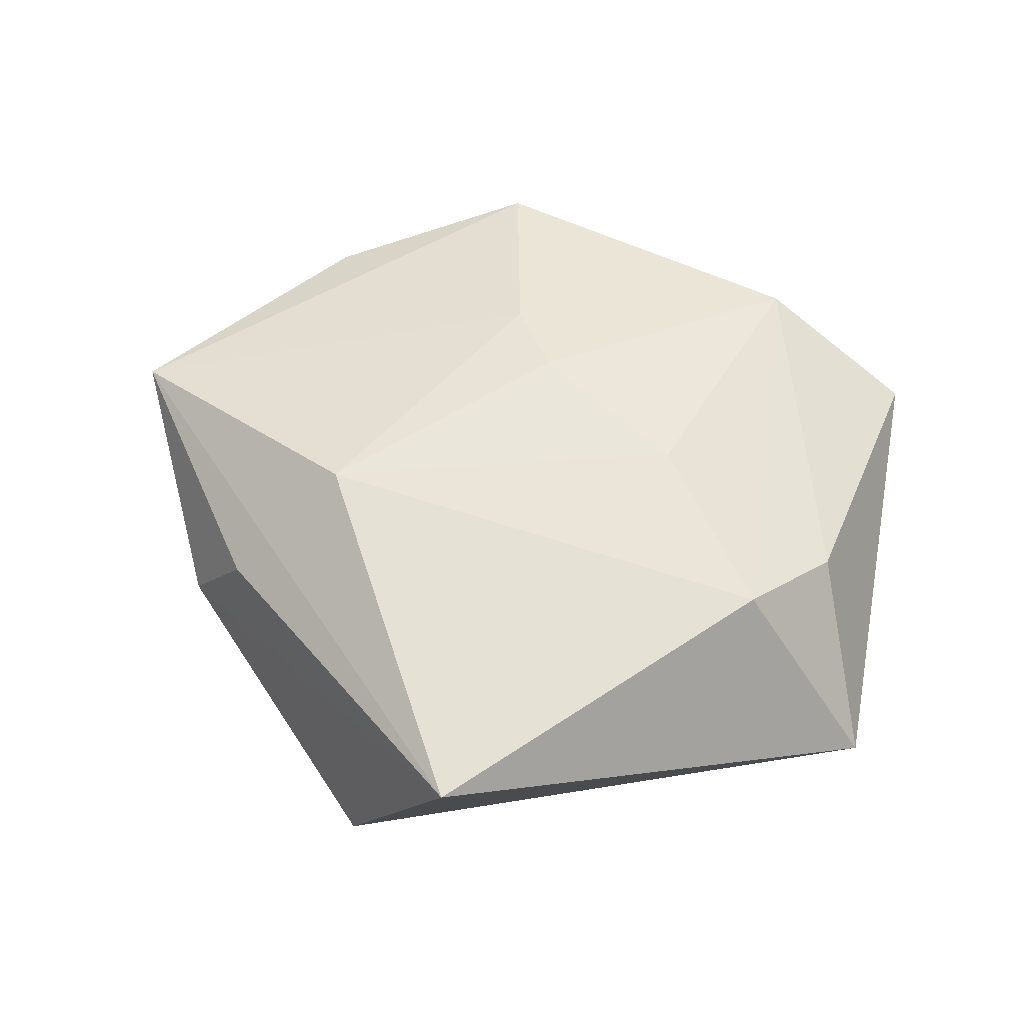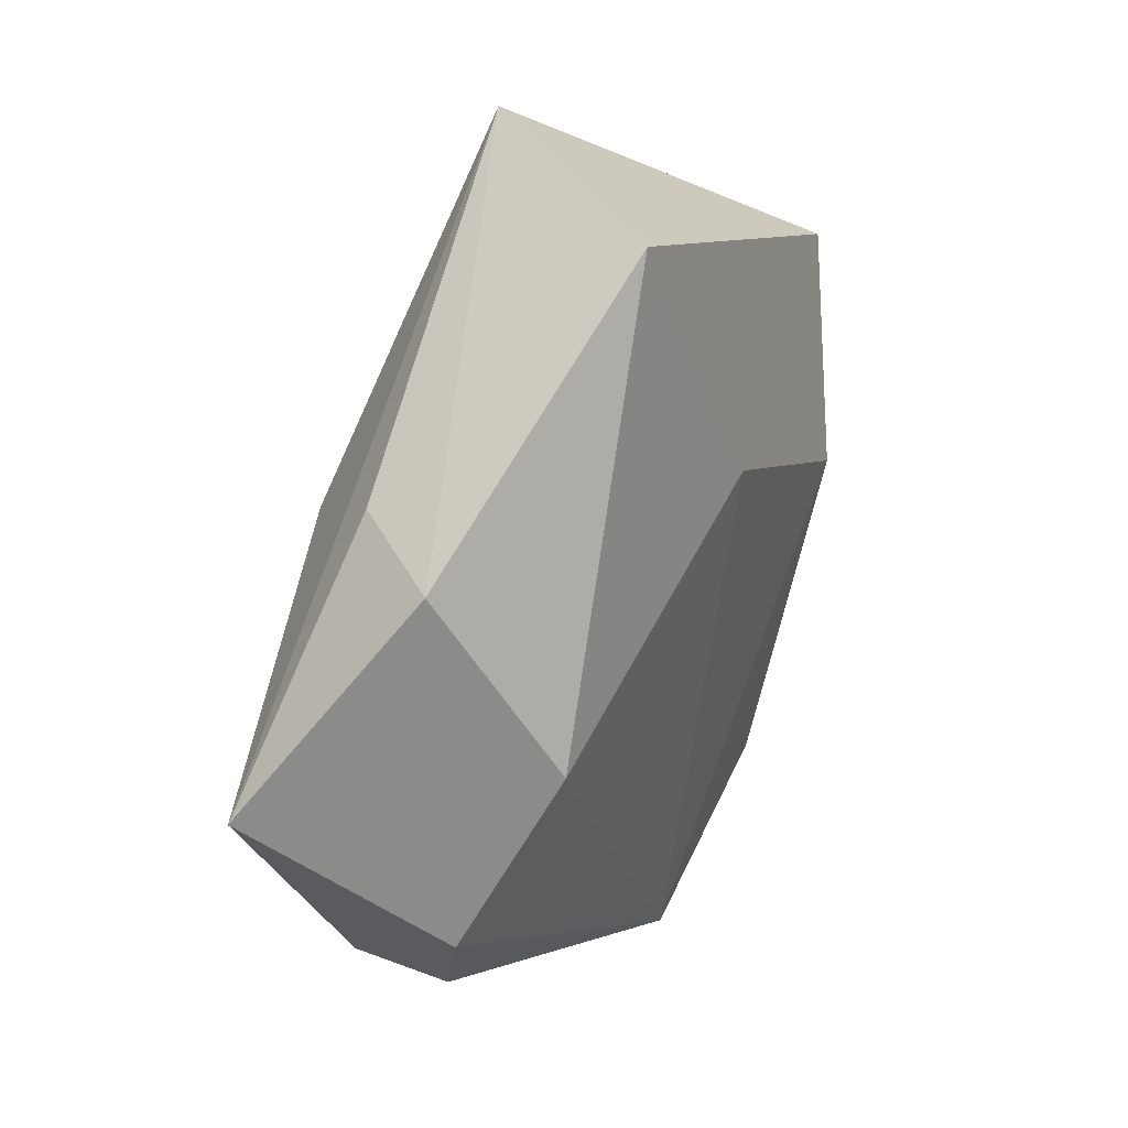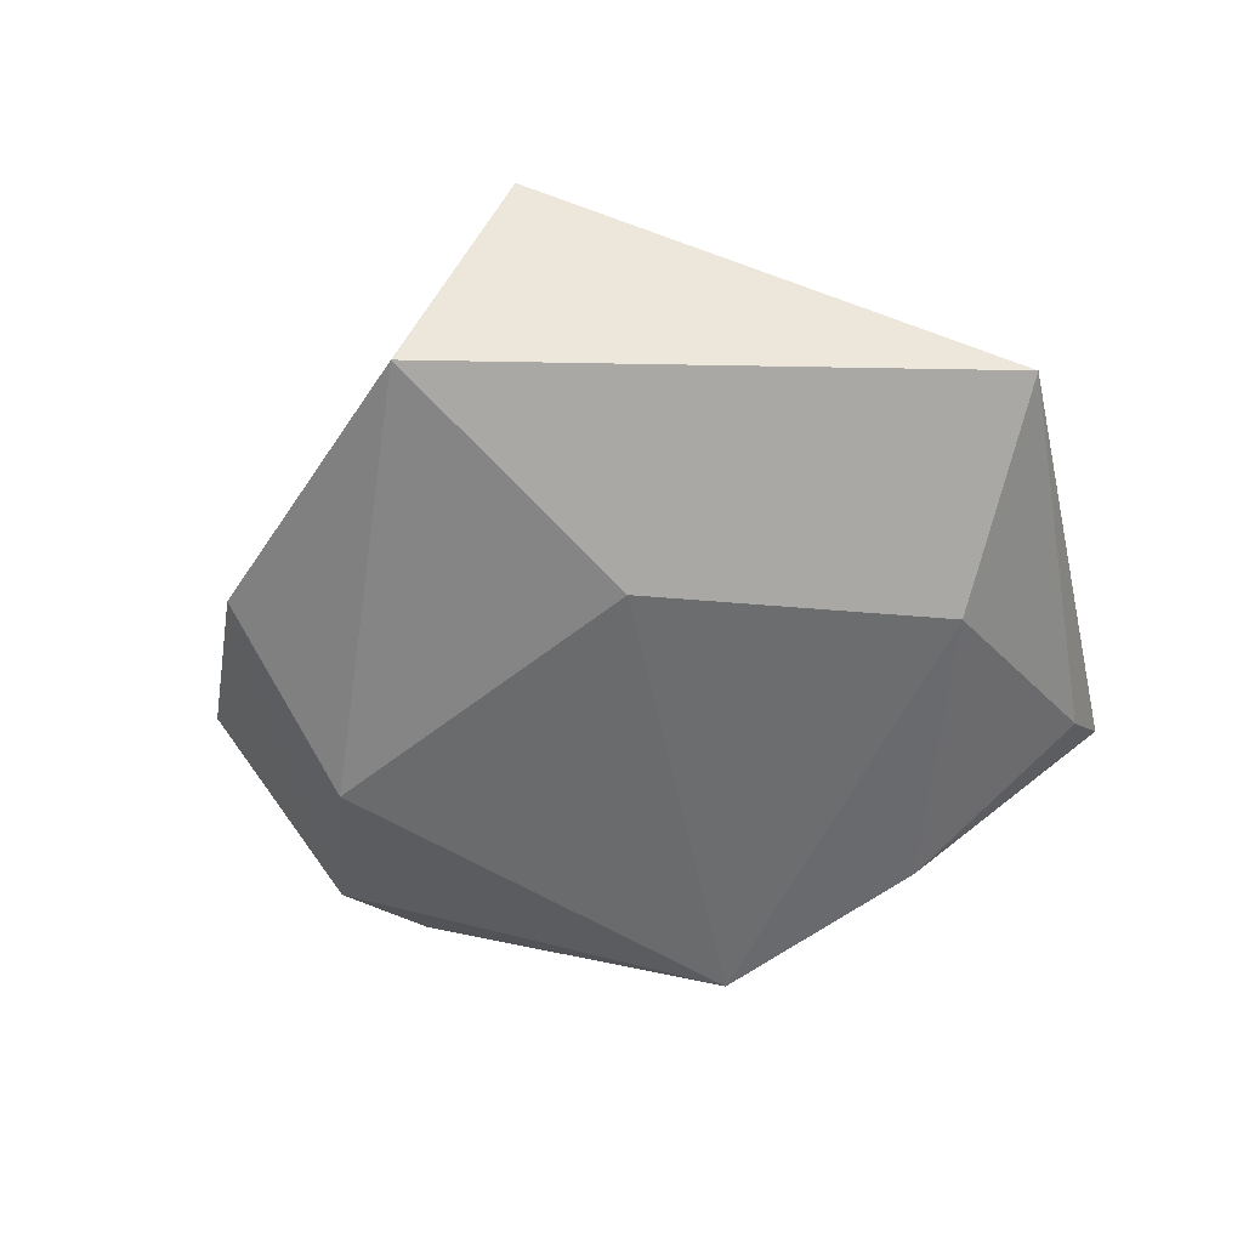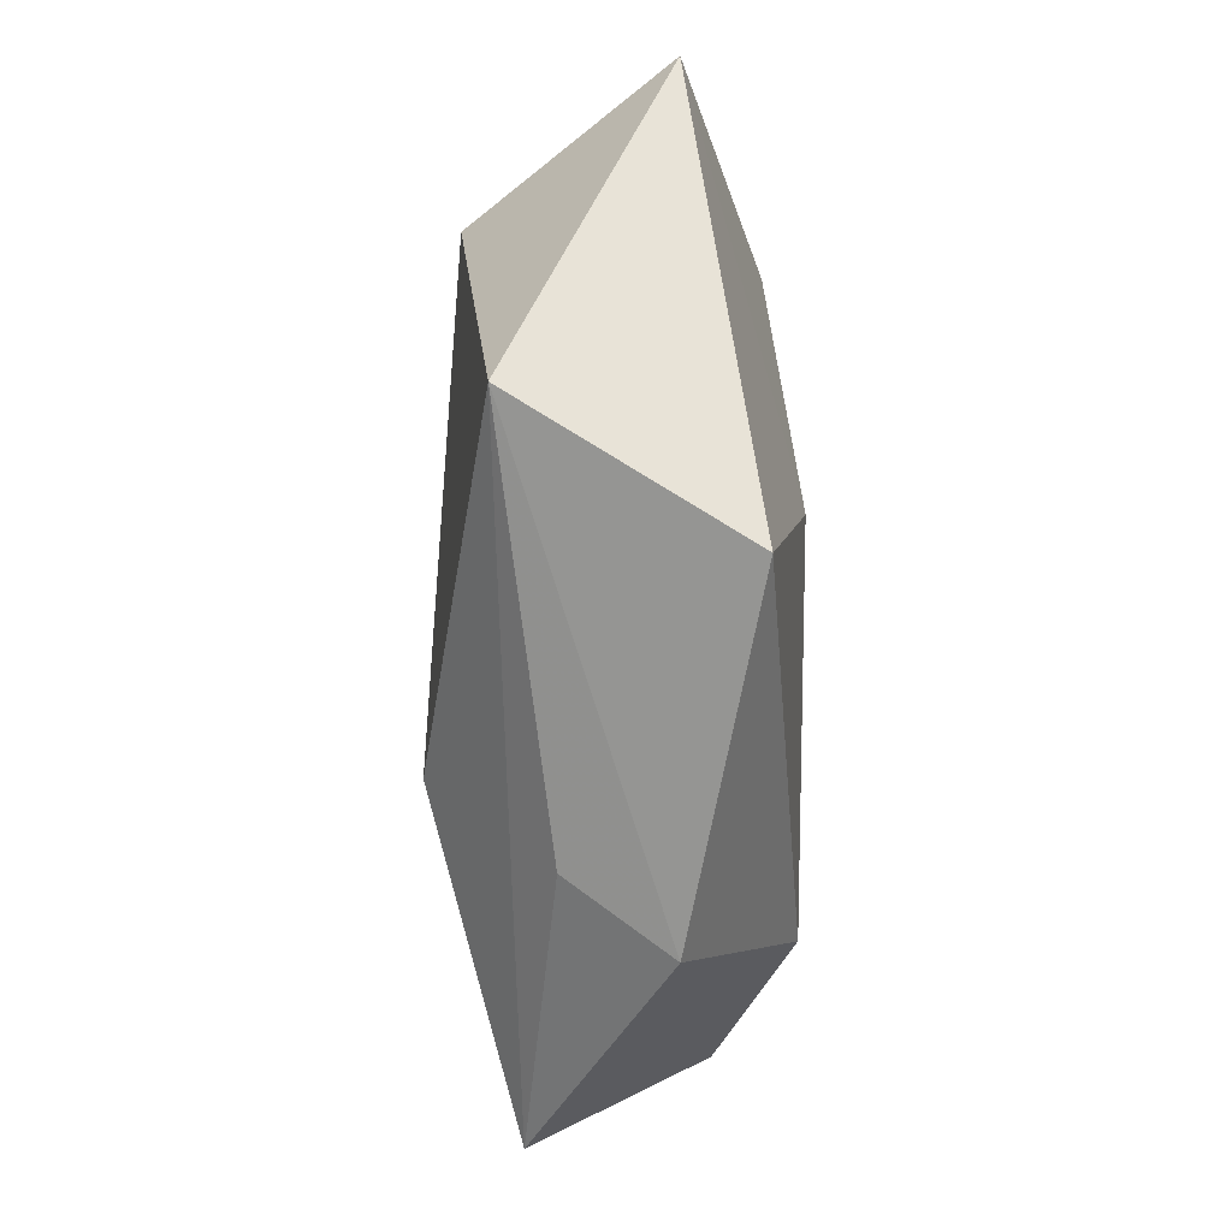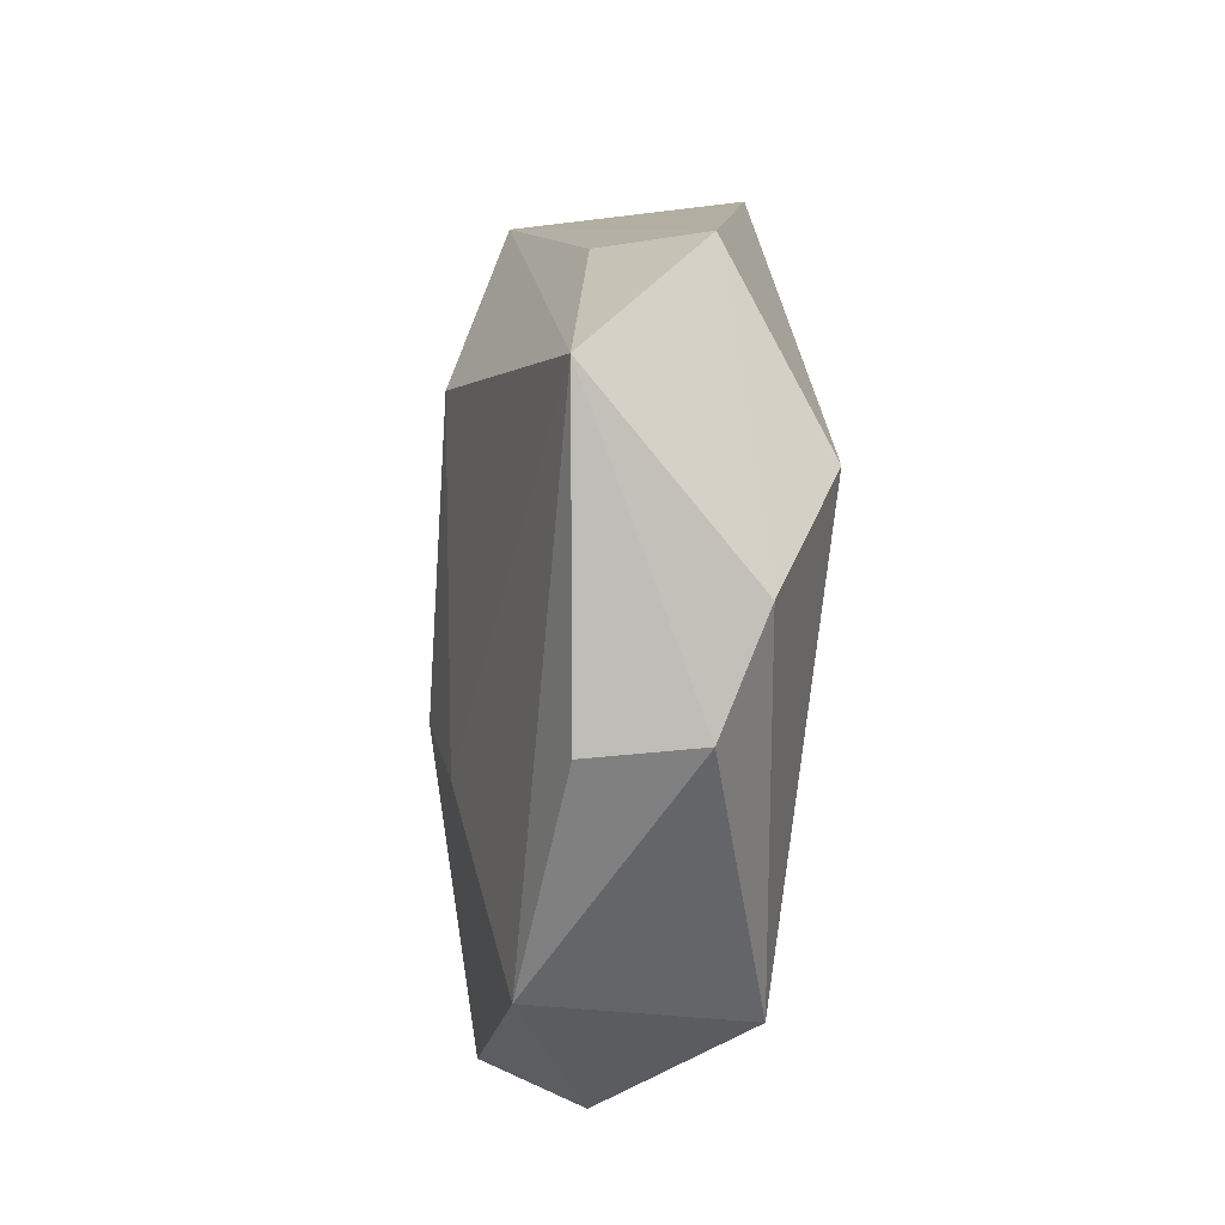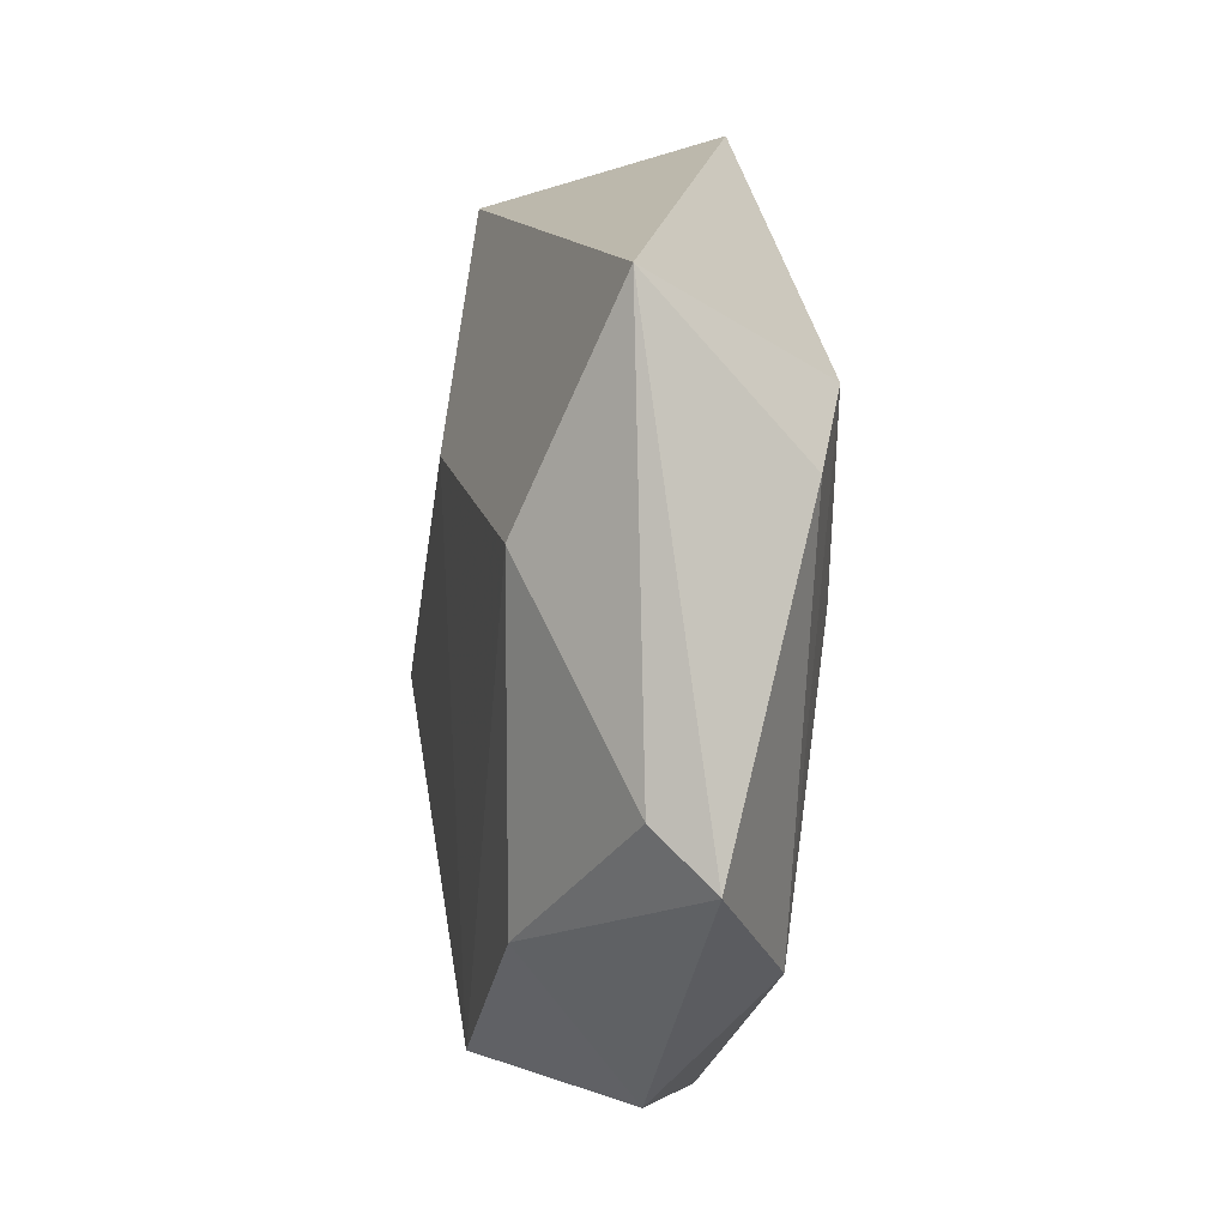
<metadata>
{"format":"obj","ext":"obj","renderer":"f3d","projection":"perspective","resolution":1024,"background":"white","views":[{"elev":55.1,"azim":-163.2,"up":"+Z"},{"elev":33.7,"azim":117.4,"up":"+Y"},{"elev":-57.0,"azim":-159.9,"up":"+Z"},{"elev":73.5,"azim":89.4,"up":"+Y"},{"elev":-26.3,"azim":83.7,"up":"+Y"},{"elev":-12.6,"azim":-99.3,"up":"+Y"}]}
</metadata>
<code>
v 0.007112 -0.01865 0.01577
v -0.04298 -0.03132 0.001591
v -0.003612 0.01554 -0.01757
v -0.01977 -0.03264 -0.01266
v 0.0008299 -0.01023 0.01765
v -0.02433 -0.03536 0.01082
v -0.03256 0.01557 0.01469
v 0.02109 0.01466 0.01792
v 0.05294 -4.235e-05 0.009212
v -0.01755 -0.0009831 0.01685
v -0.04888 0.01979 -0.006535
v -0.03996 0.005113 0.01112
v 0.01462 -0.04257 0.01028
v -0.003887 0.04988 0.01056
v 0.03942 0.02195 -0.005041
v 0.04238 -0.0163 -0.008862
v 0.004855 -0.04025 -0.01349
v -0.03422 -0.000573 -0.01503
v 0.03676 -0.02724 -0.004526
v 0.03563 -0.02844 0.007214
v 0.03405 0.001596 -0.01664
v -0.004685 -0.04598 0.001752
v 0.009792 0.04585 -0.01258
v -0.04133 -0.02513 -0.004299
v 0.03188 0.02419 0.005588
f 14 23 11
f 25 14 9
f 14 11 7
f 9 14 8
f 14 7 8
f 2 11 24
f 15 21 23
f 15 25 9
f 15 23 14
f 14 25 15
f 17 21 16
f 16 15 9
f 21 15 16
f 18 24 11
f 12 11 2
f 12 7 11
f 5 8 10
f 10 8 7
f 17 13 22
f 1 8 5
f 5 13 1
f 9 8 1
f 1 13 9
f 19 16 9
f 19 13 17
f 17 16 19
f 3 21 17
f 17 18 3
f 23 21 3
f 3 11 23
f 3 18 11
f 4 18 17
f 24 18 4
f 2 24 4
f 4 22 2
f 17 22 4
f 6 13 5
f 5 10 6
f 2 22 6
f 6 22 13
f 6 12 2
f 7 12 6
f 6 10 7
f 9 13 20
f 20 19 9
f 13 19 20

</code>
